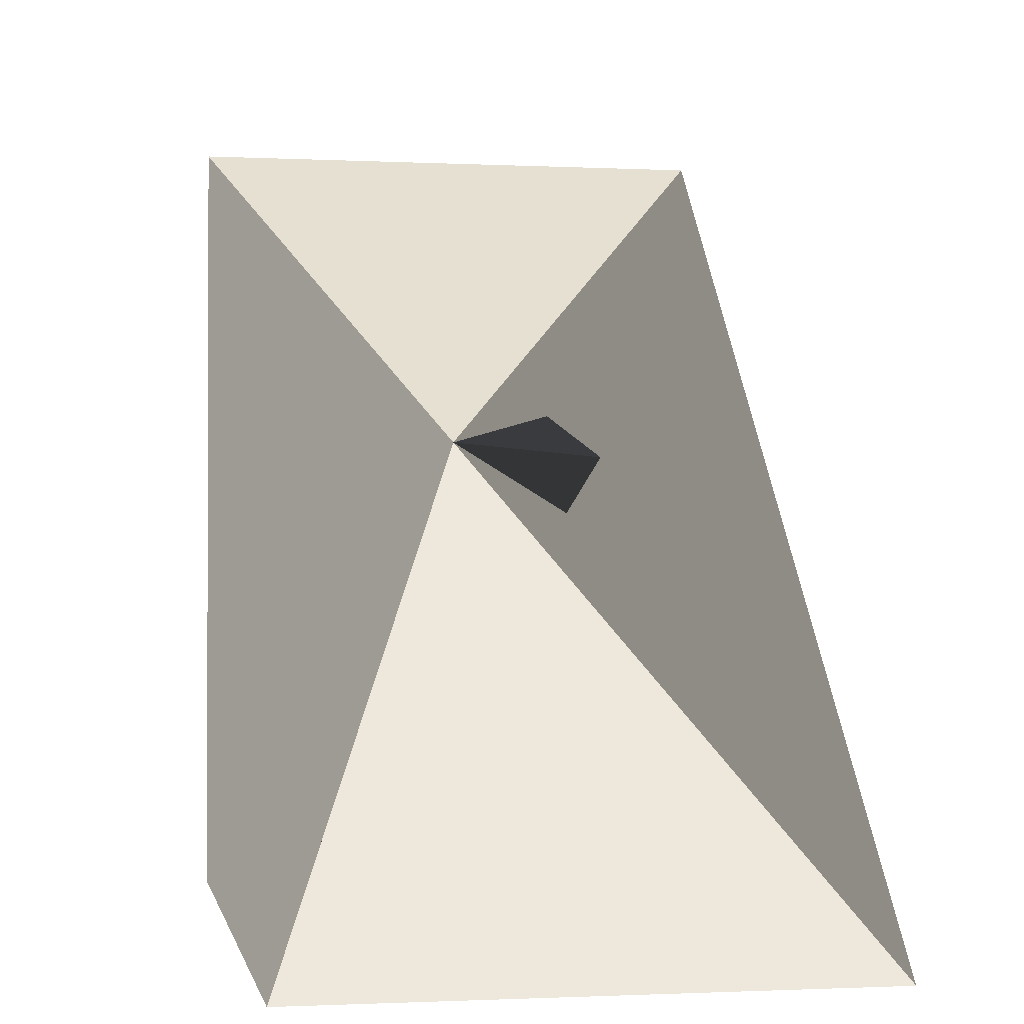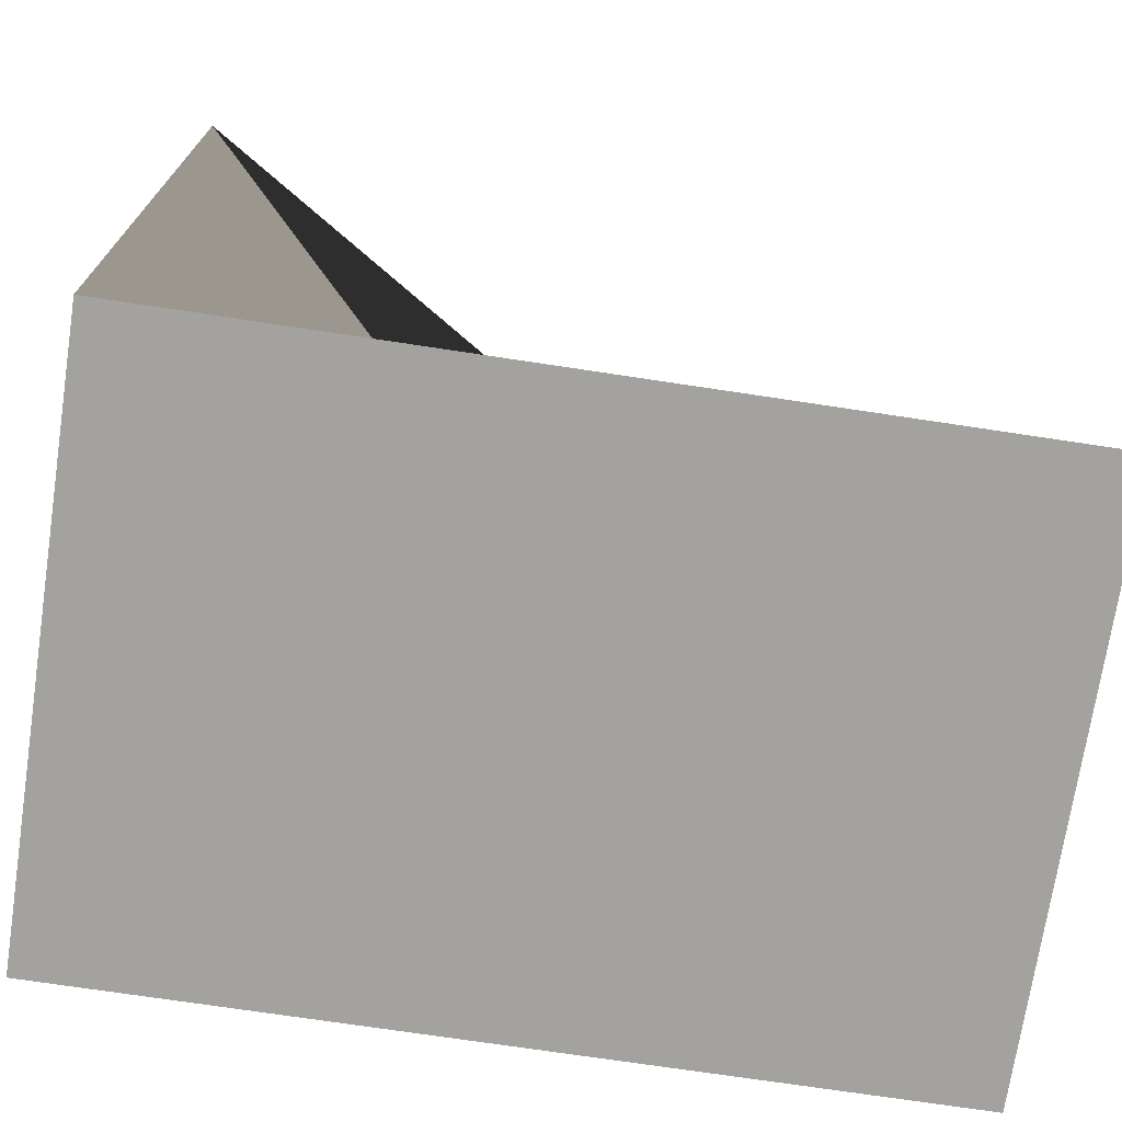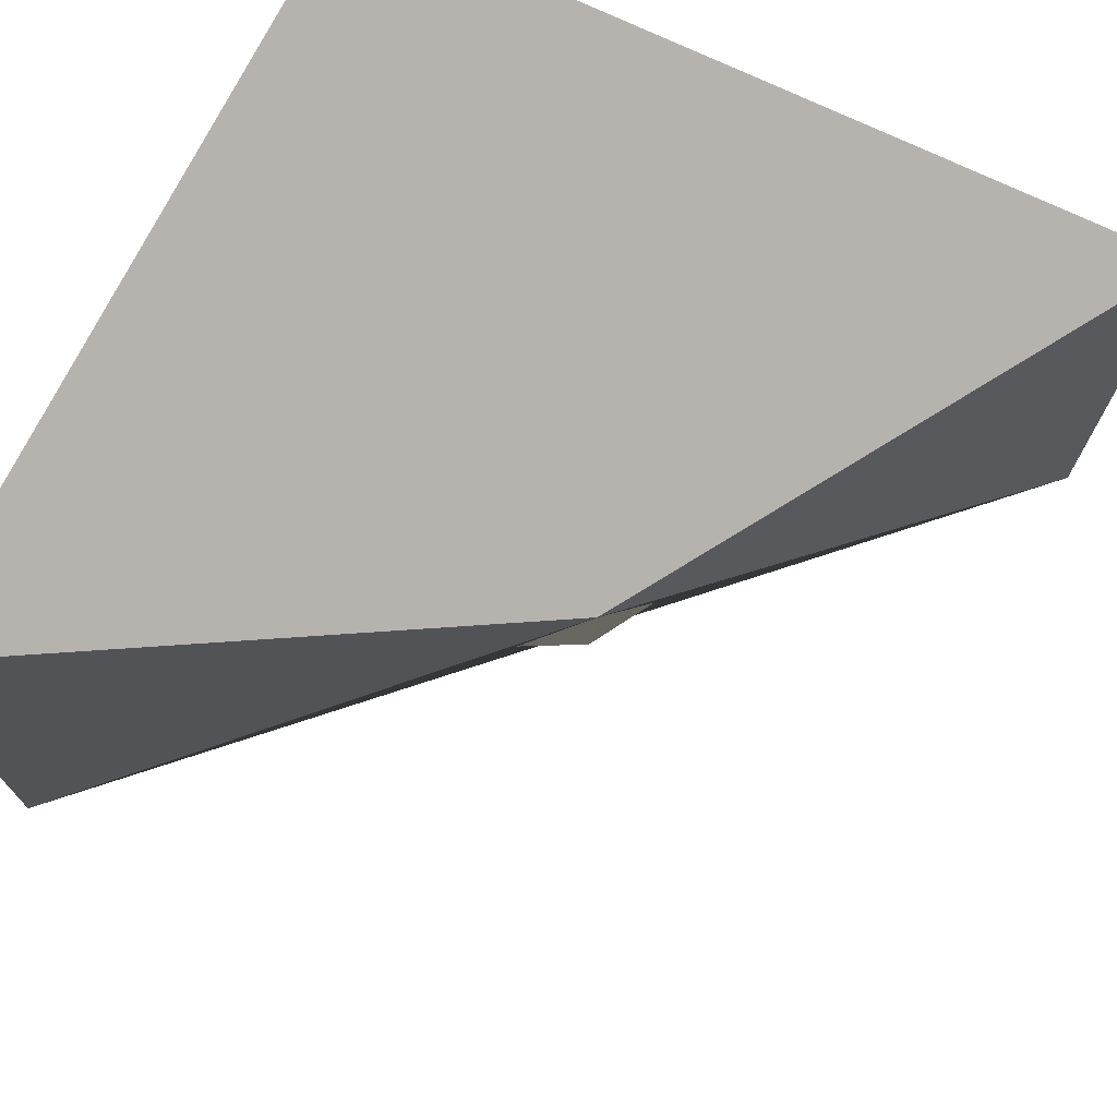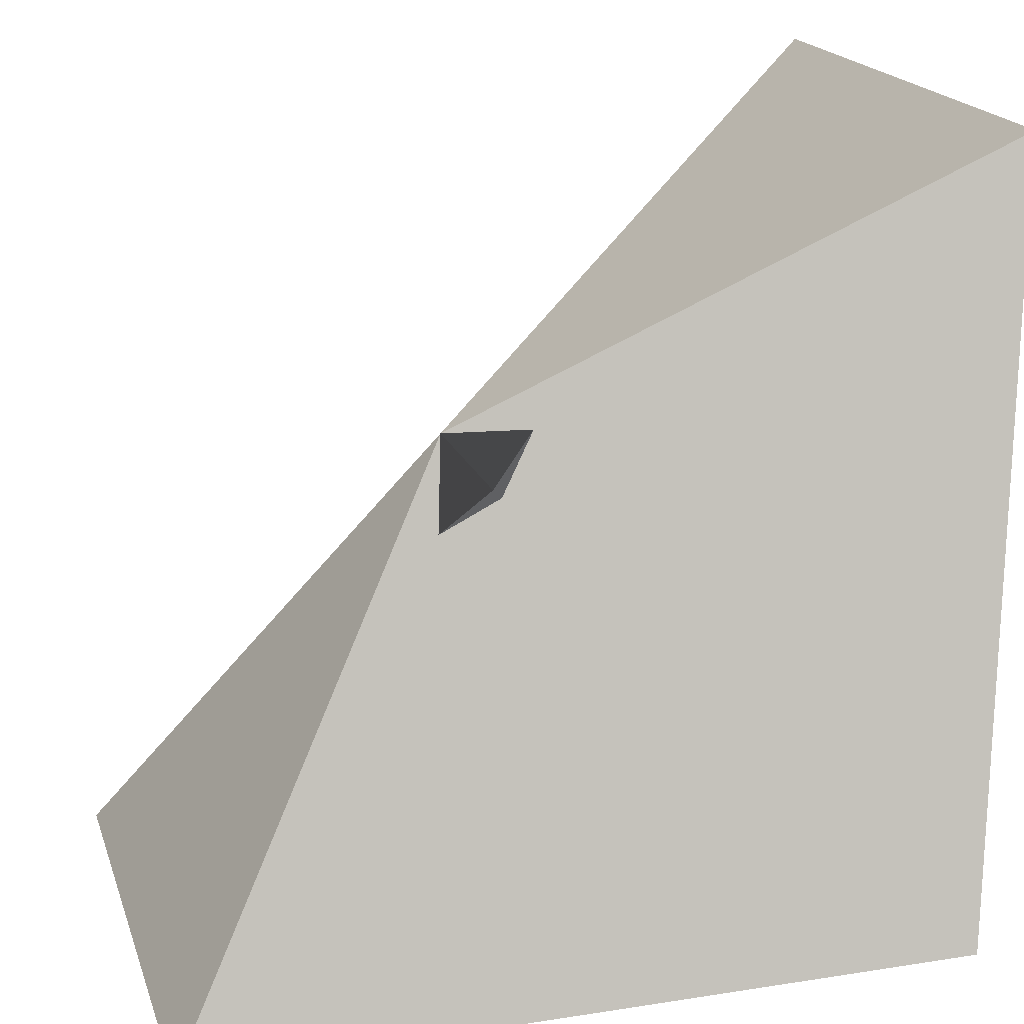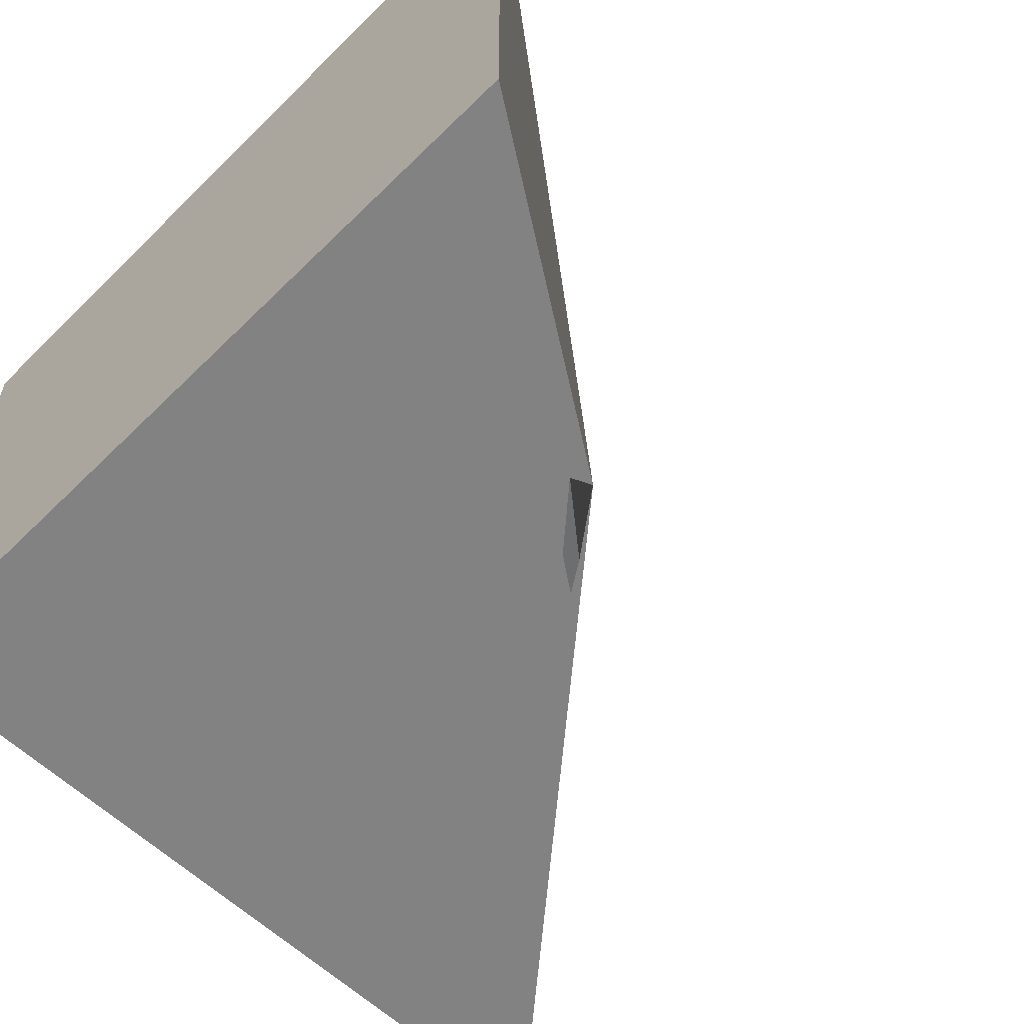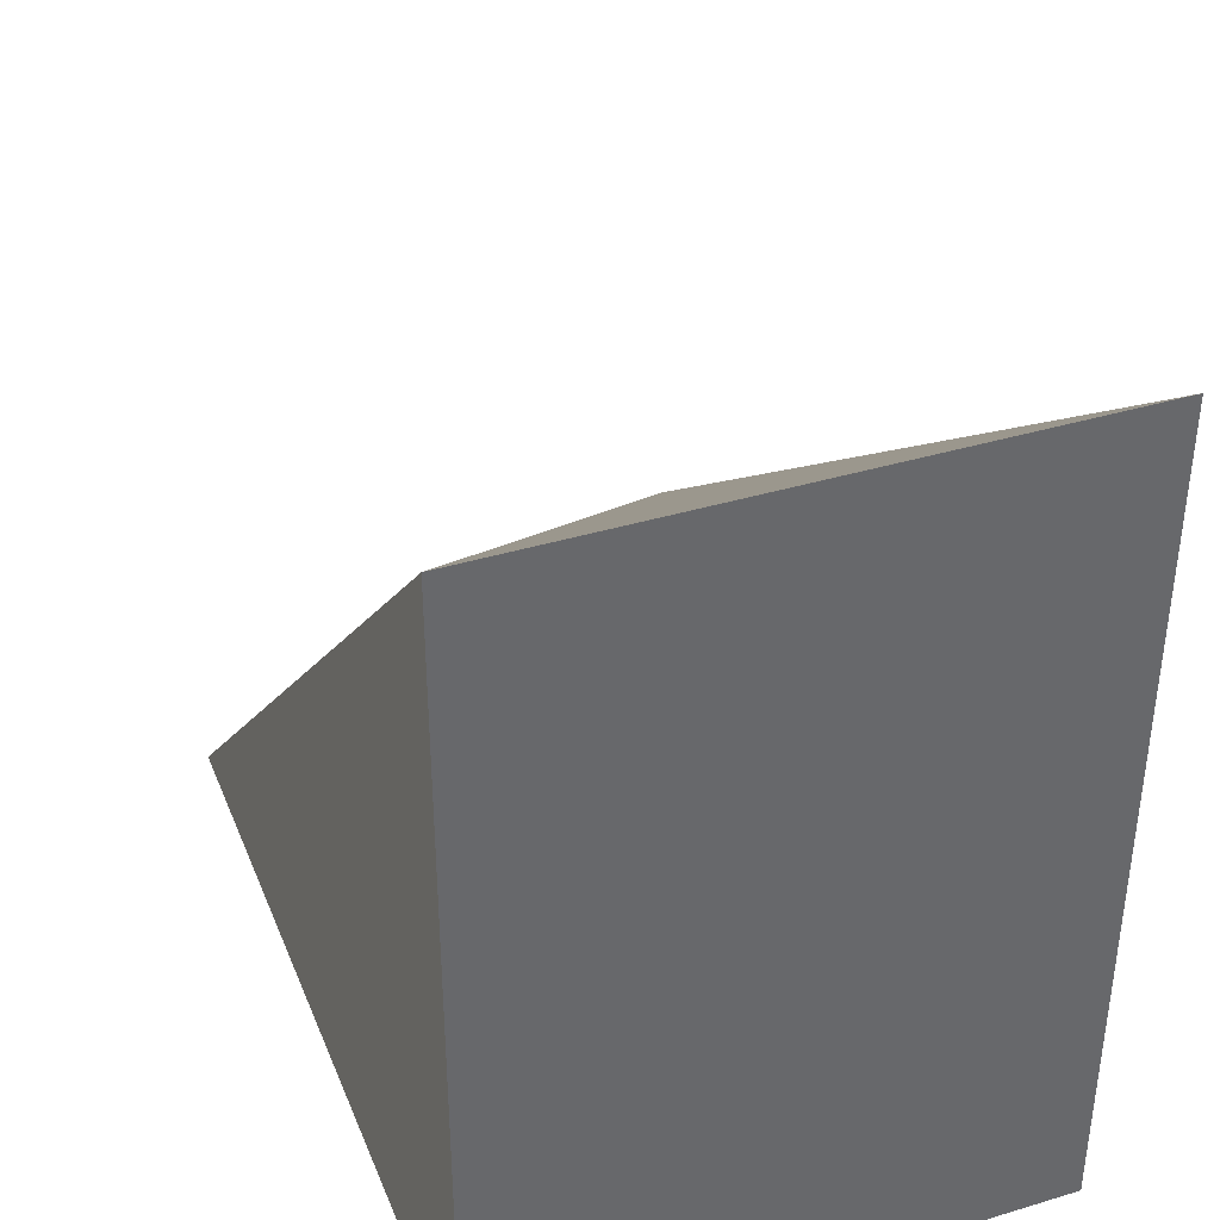
<metadata>
{"format":"obj","ext":"obj","renderer":"f3d","projection":"perspective","resolution":1024,"background":"white","views":[{"elev":-1.1,"azim":79.5,"up":"+Y"},{"elev":-72.4,"azim":-8.6,"up":"+Y"},{"elev":72.1,"azim":115.9,"up":"+Z"},{"elev":19.4,"azim":163.8,"up":"+Y"},{"elev":-59.2,"azim":45.3,"up":"+Z"},{"elev":38.9,"azim":-110.7,"up":"+Y"}]}
</metadata>
<code>
g default
v -0.6389 0 0.3403
v 0.6523 0 0.3403
v -0.6389 1.327 0.3403
v 0.075 0.7496 -0.237
v -0.6389 1.327 -0.5534
v 0.09568 0.7703 0.003301
v -0.6389 0 -0.5534
v 0.6523 0 -0.5534
g pCube1
f 1 2 4 3
f 3 4 6 5
f 5 6 8 7
f 7 8 2 1
f 2 8 6 4
f 7 1 3 5

</code>
